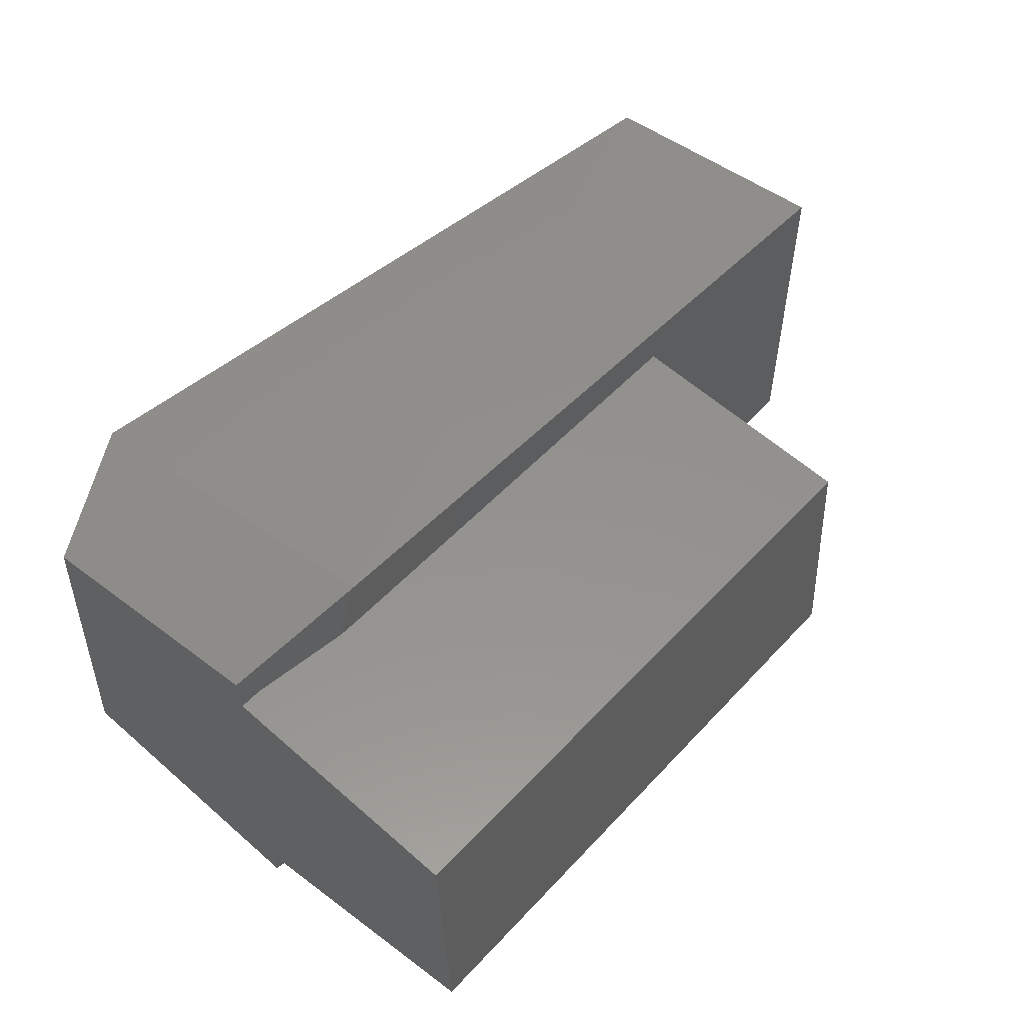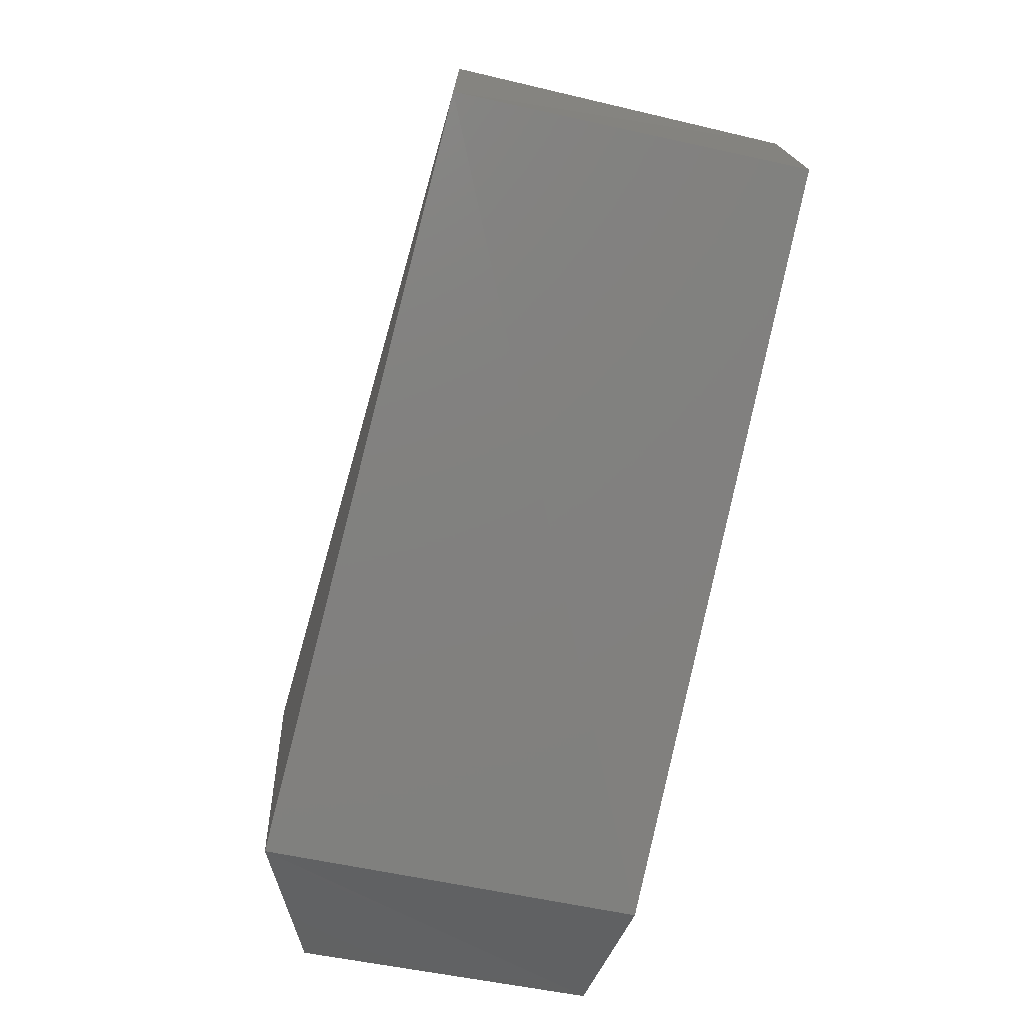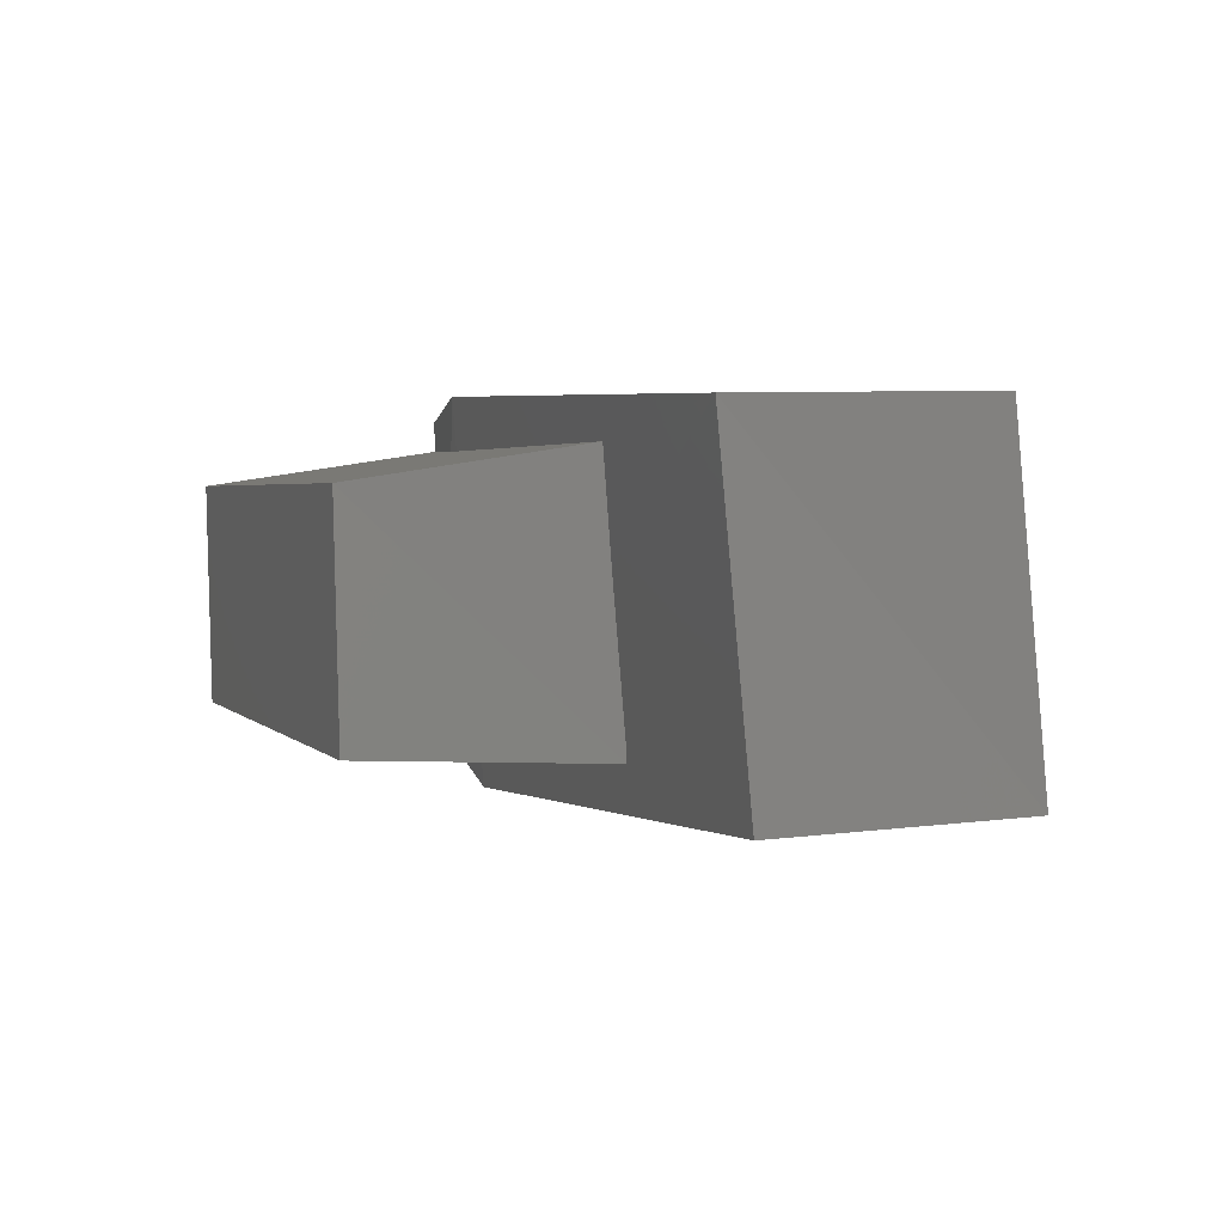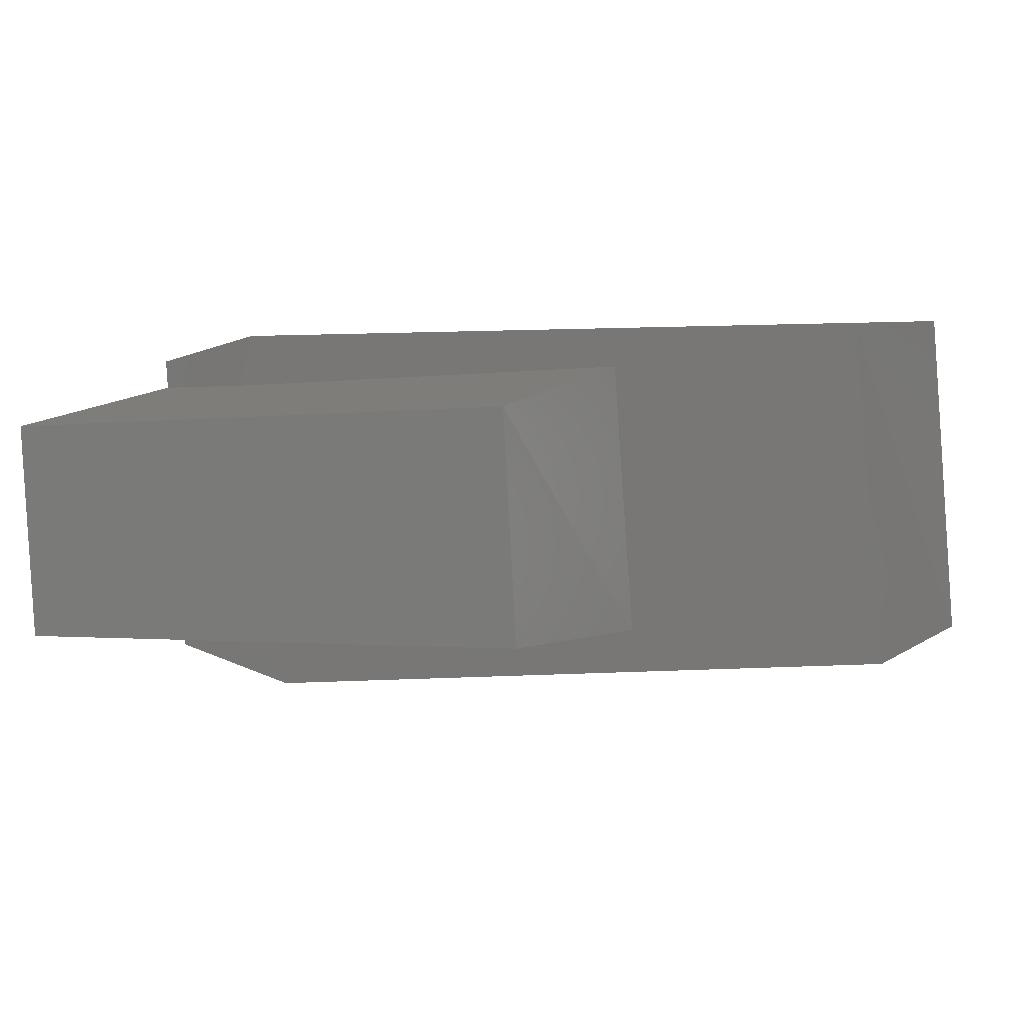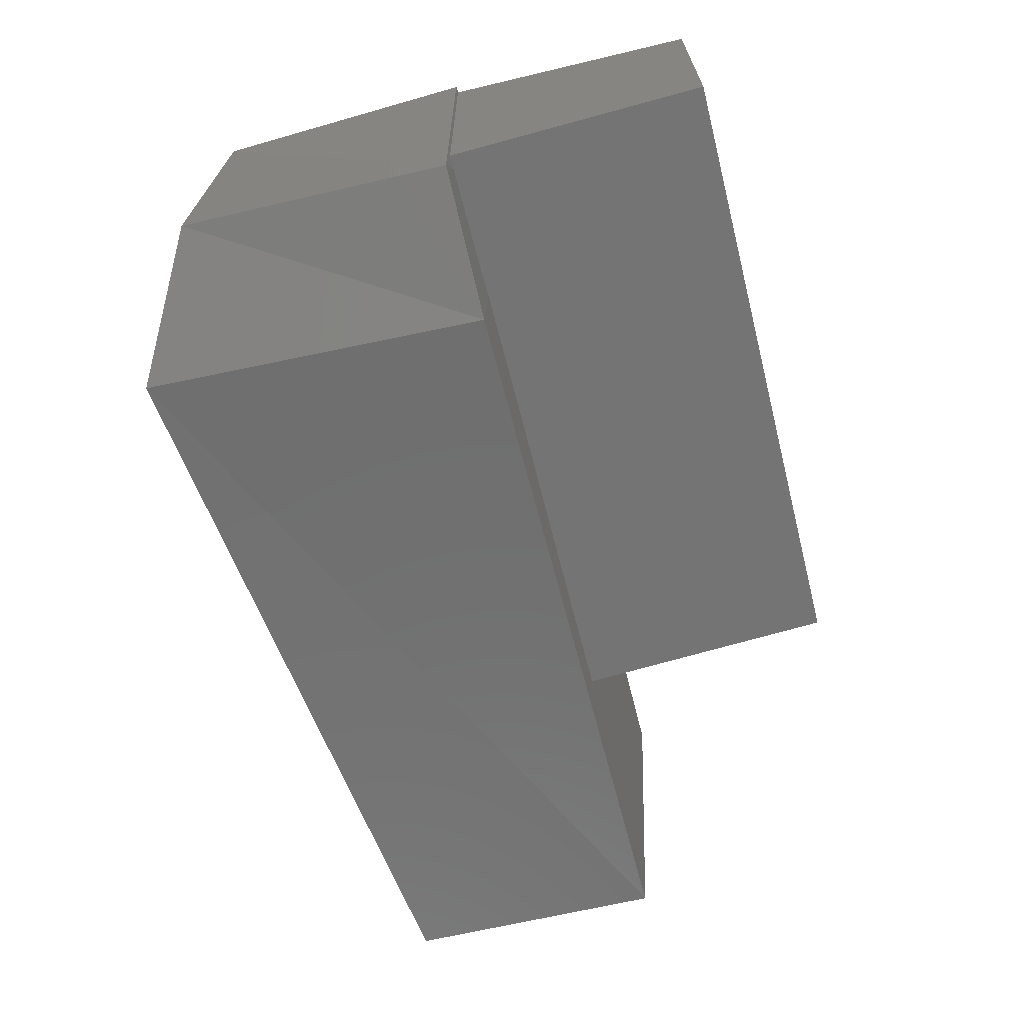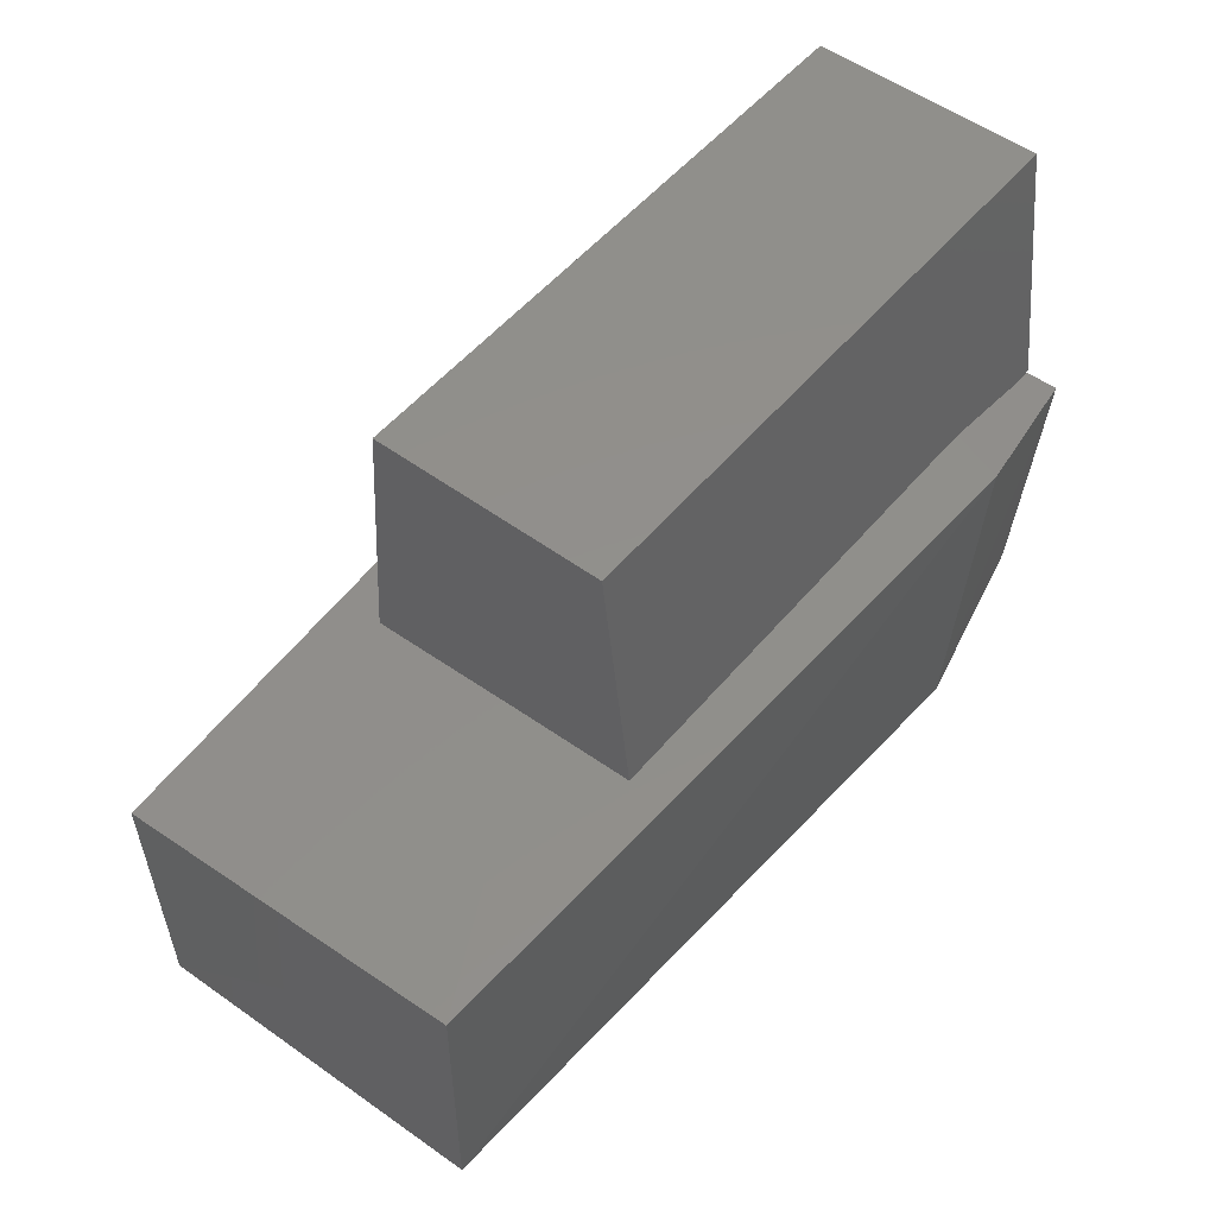
<metadata>
{"format":"stl","ext":"stl","renderer":"f3d","projection":"perspective","resolution":1024,"background":"white","views":[{"elev":47.7,"azim":131.3,"up":"+Z"},{"elev":-74.7,"azim":-99.1,"up":"+Y"},{"elev":6.4,"azim":-109.5,"up":"+Z"},{"elev":5.9,"azim":-151.0,"up":"+Z"},{"elev":-68.7,"azim":104.2,"up":"+Z"},{"elev":52.3,"azim":-48.0,"up":"+Y"}]}
</metadata>
<code>
# stl→obj: 20 verts, 32 faces
v 11.98 3.622 20.66
v 11.94 3.61 19.93
v 11.68 3.662 20.73
v 11.62 3.61 19.85
v 10.12 3.66 20.77
v 10.06 3.61 20.04
v 10.12 3.114 20.77
v 11.68 2.91 20.68
v 11.97 3.068 20.62
v 11.94 3.028 20
v 11.64 2.872 19.89
v 10.07 3.059 20.04
v 11.98 4.162 20.52
v 11.95 4.162 20.03
v 11.97 3.627 20.59
v 11.95 3.618 19.99
v 10.65 3.618 20.07
v 10.68 3.627 20.67
v 10.65 4.162 20.11
v 10.68 4.162 20.6
f 1 2 3
f 2 3 4
f 3 4 5
f 4 5 6
f 5 7 3
f 7 3 8
f 3 8 1
f 8 1 9
f 2 10 4
f 10 4 11
f 4 11 6
f 11 6 12
f 7 12 8
f 12 8 11
f 8 11 9
f 11 9 10
f 13 14 15
f 14 15 16
f 7 5 12
f 5 12 6
f 17 16 18
f 16 18 15
f 19 20 17
f 20 17 18
f 16 17 14
f 17 14 19
f 10 2 9
f 2 9 1
f 18 15 20
f 15 20 13
f 20 13 19
f 13 19 14

</code>
